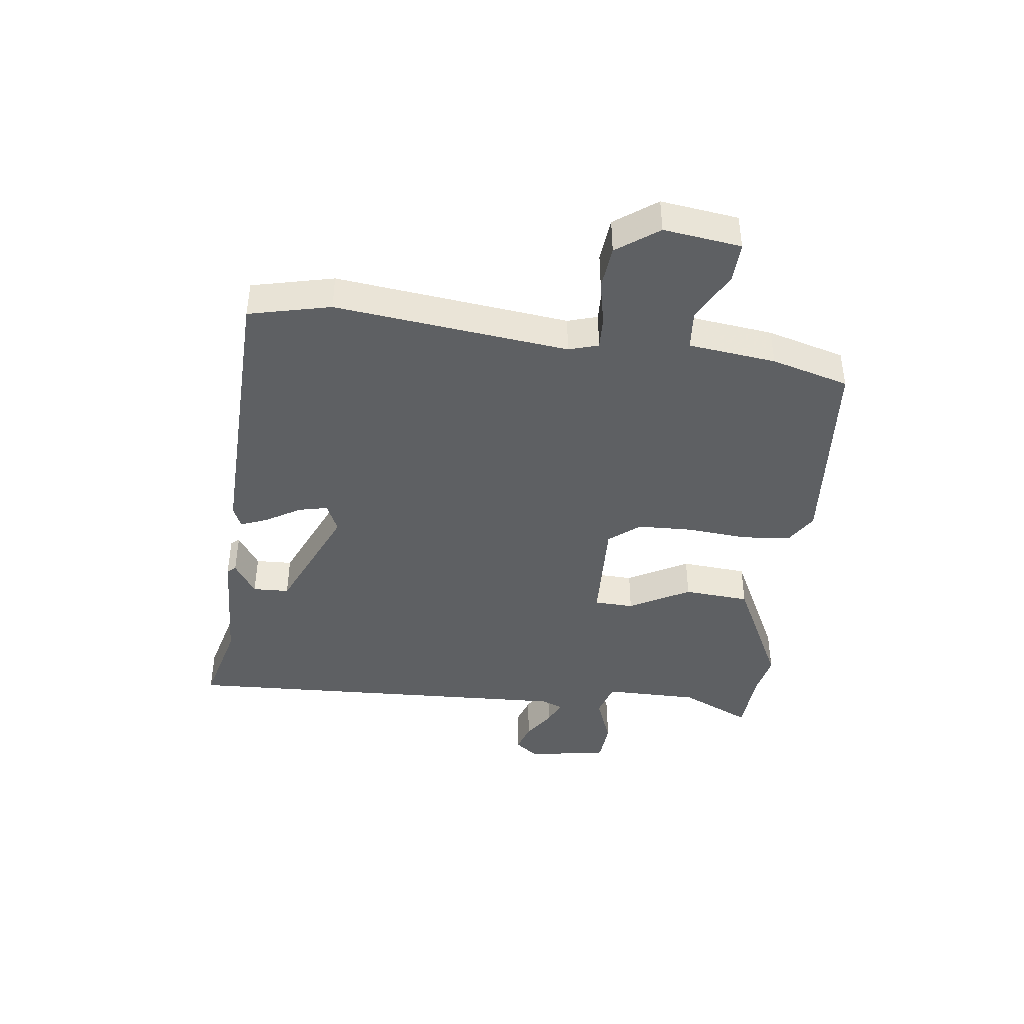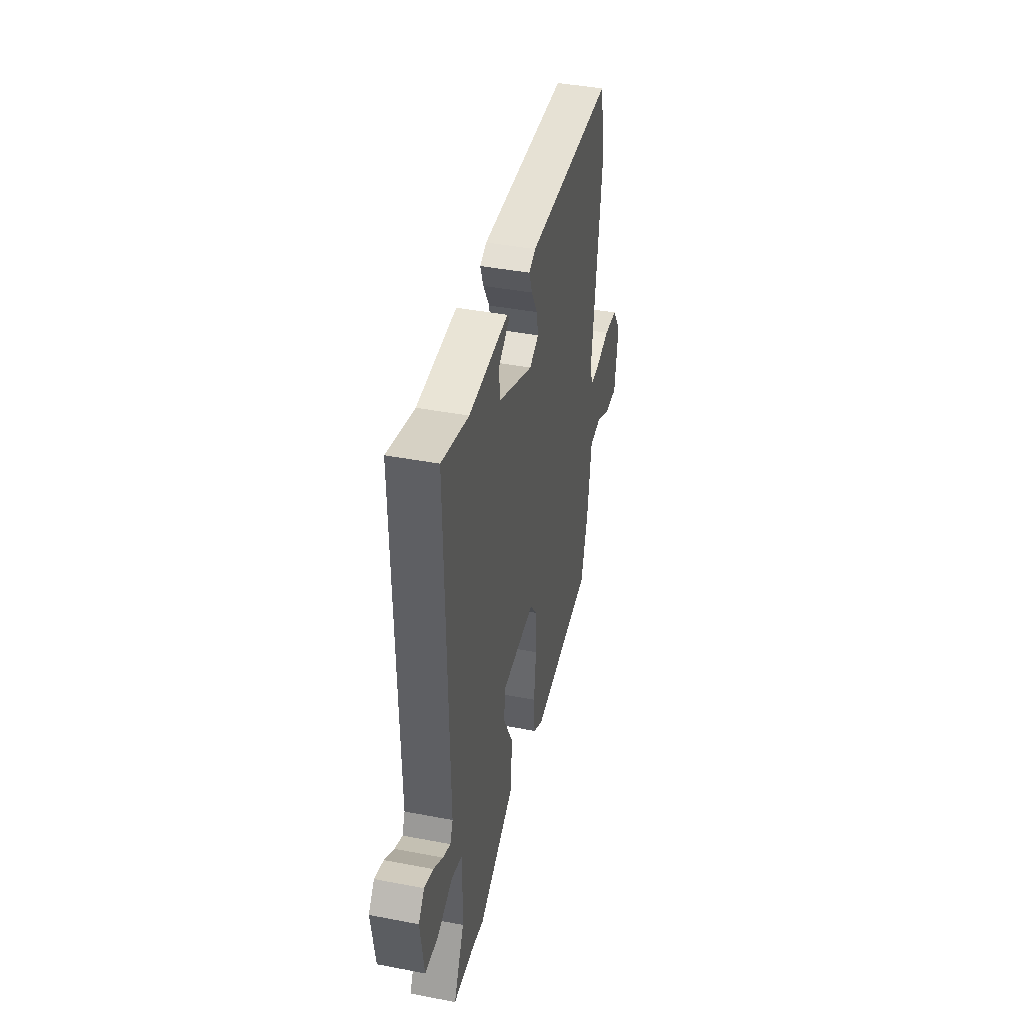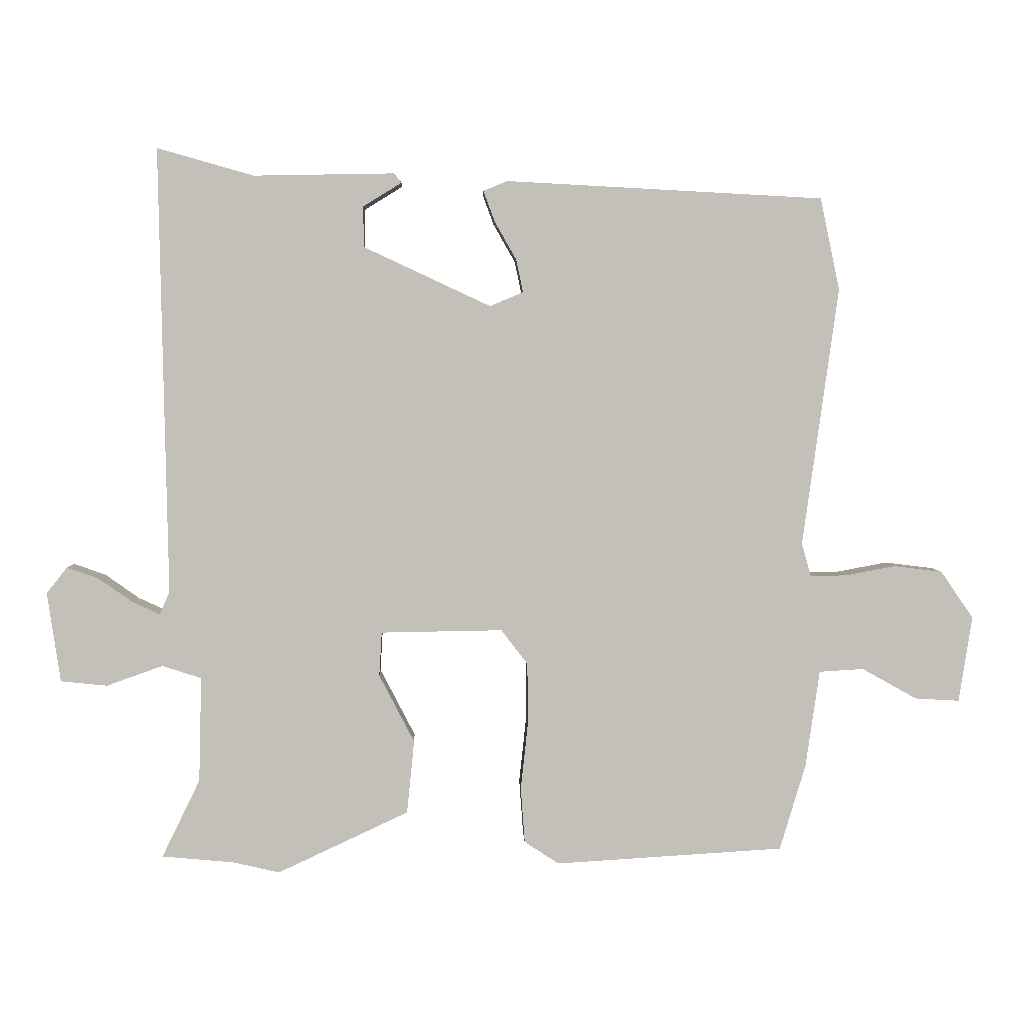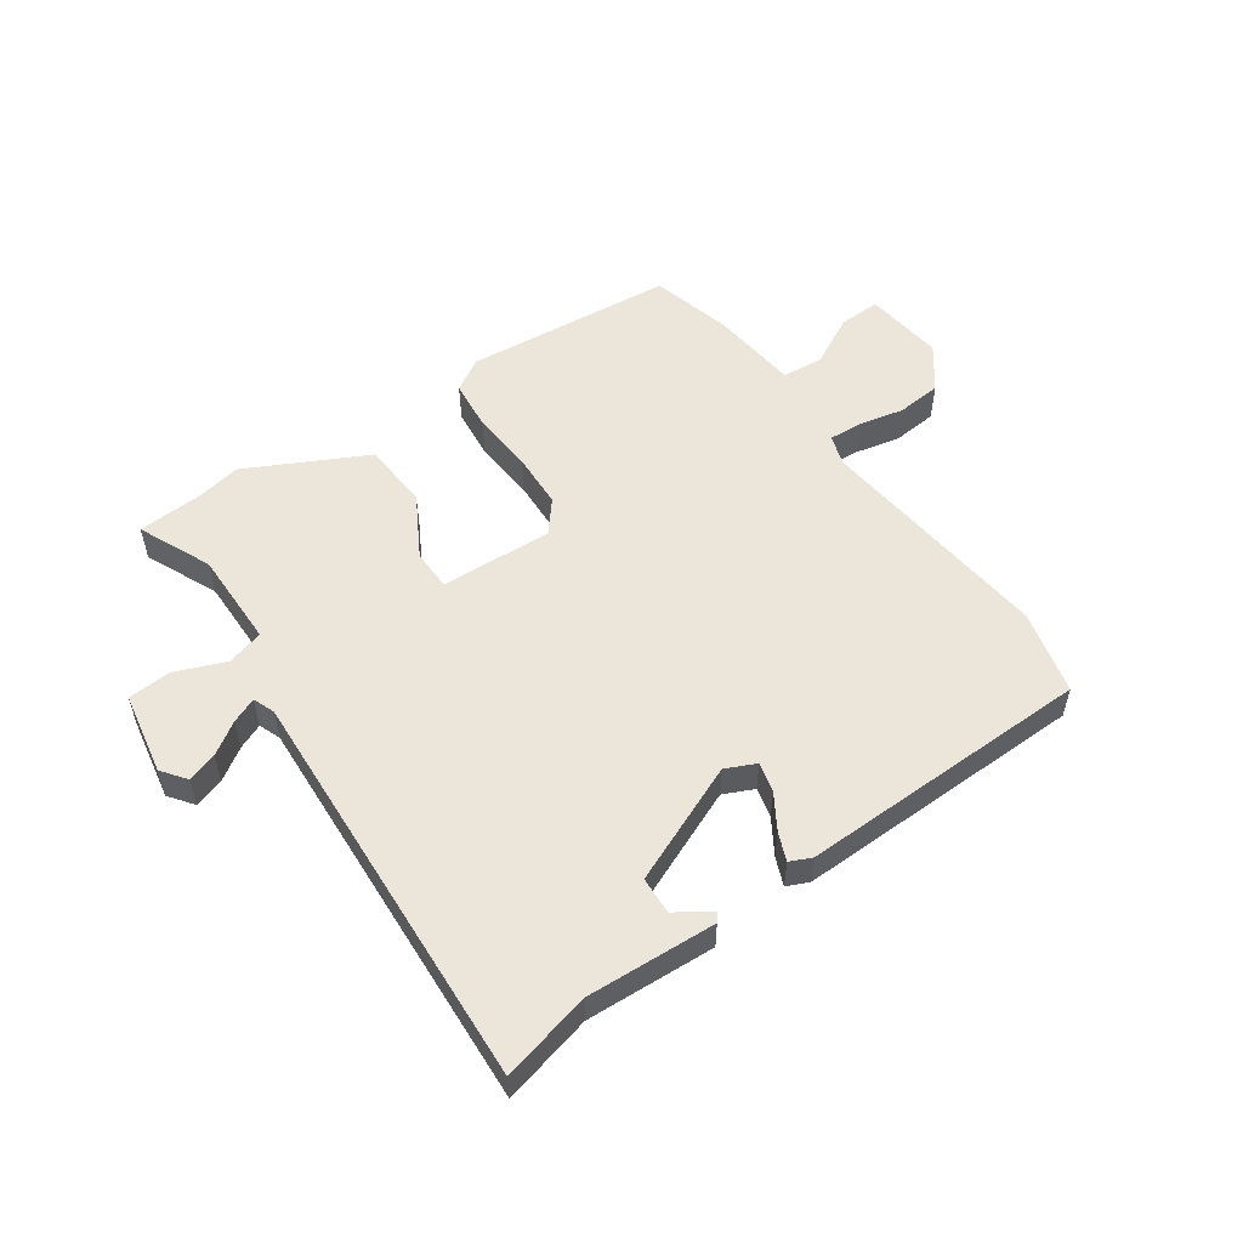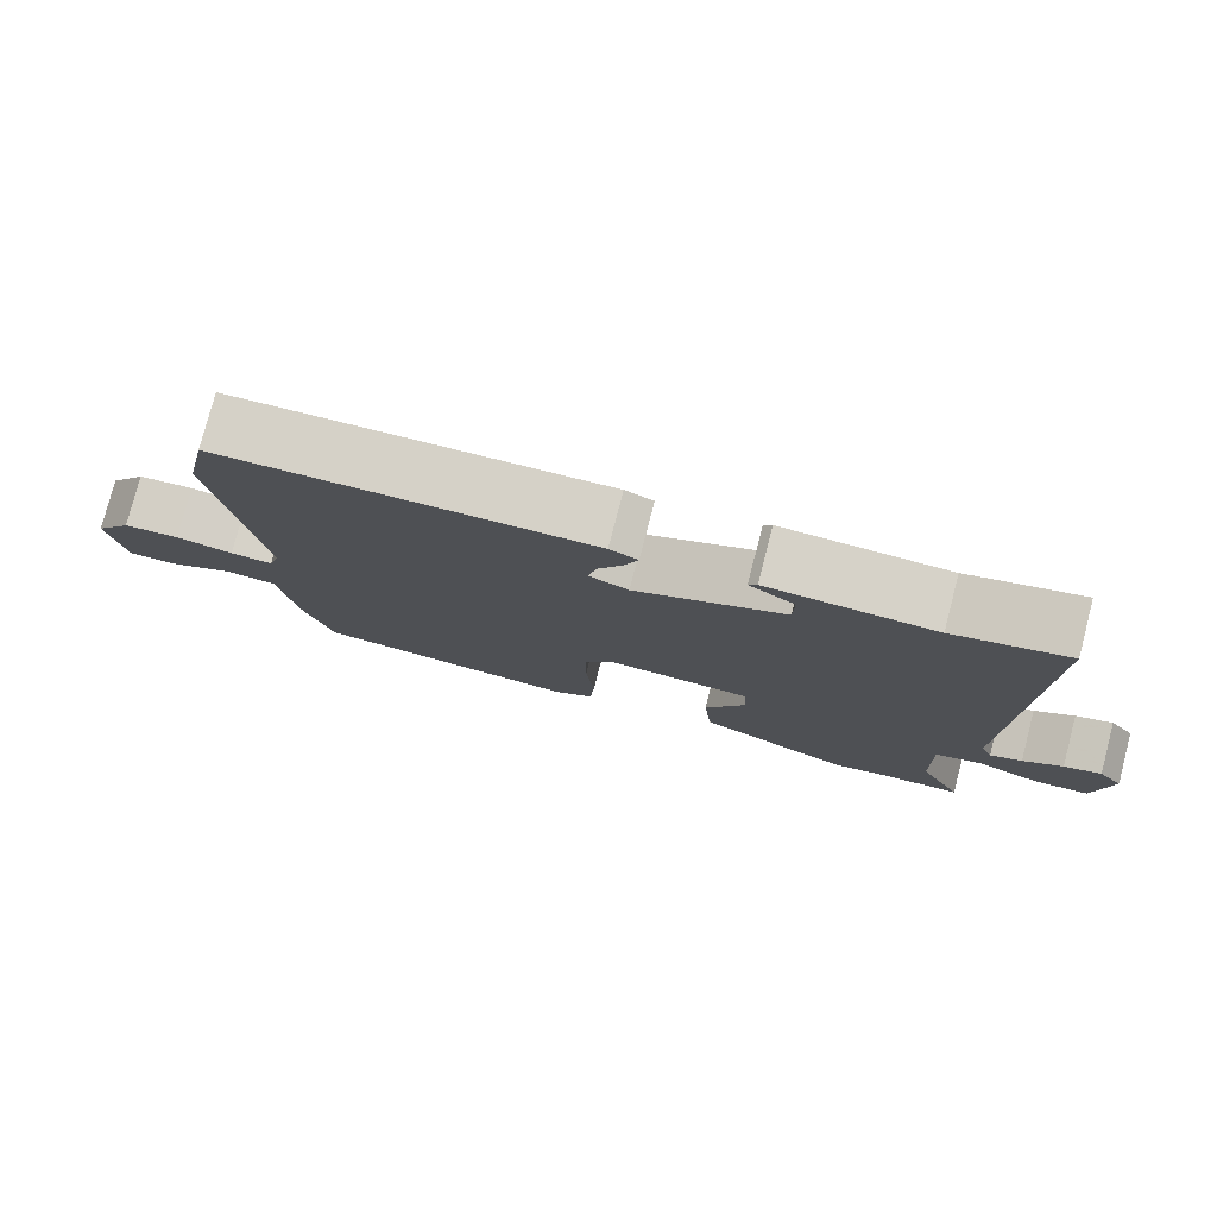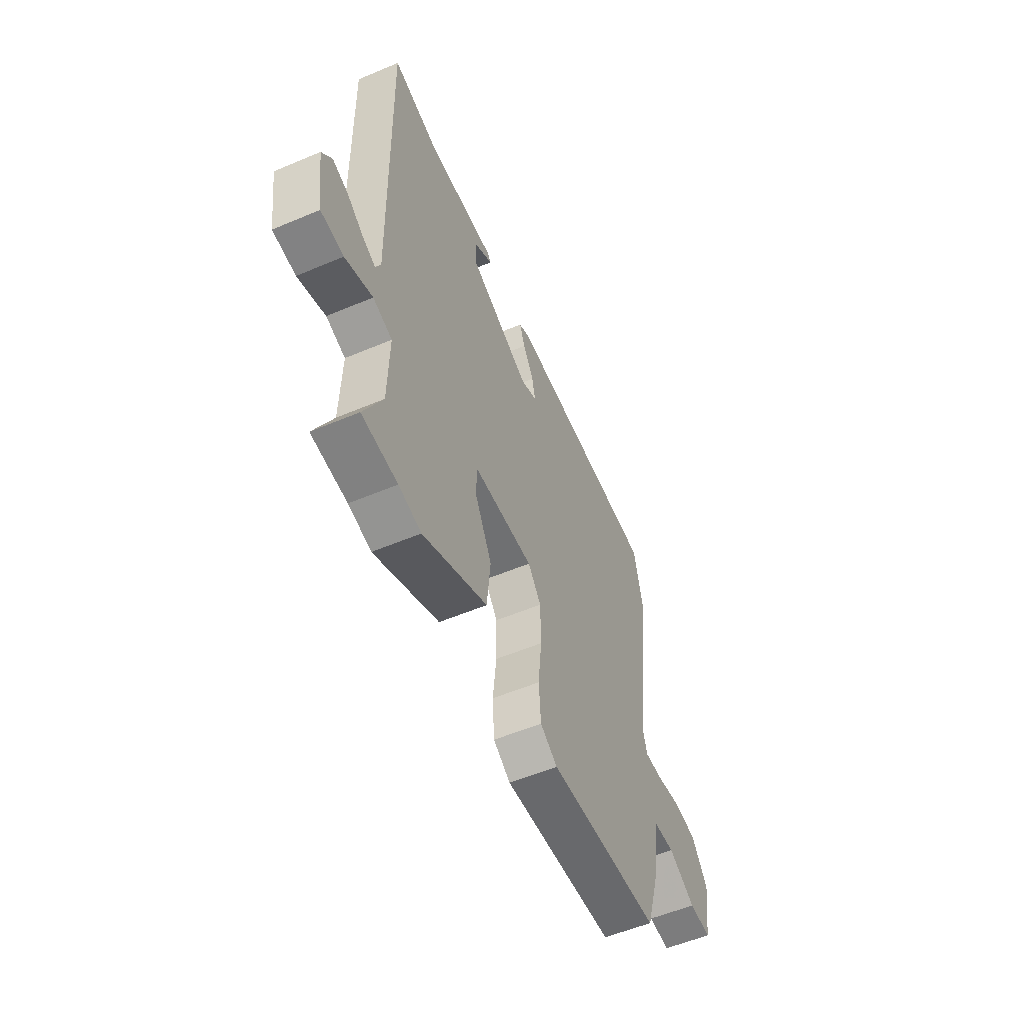
<metadata>
{"format":"obj","ext":"obj","renderer":"f3d","projection":"perspective","resolution":1024,"background":"white","views":[{"elev":-42.2,"azim":84.2,"up":"+Y"},{"elev":41.8,"azim":-77.0,"up":"+Z"},{"elev":3.3,"azim":-1.8,"up":"+Z"},{"elev":54.4,"azim":-33.0,"up":"+Y"},{"elev":78.4,"azim":-165.4,"up":"+Z"},{"elev":-55.8,"azim":-66.1,"up":"+Z"}]}
</metadata>
<code>
v -0.399 0.07 -0.509
v -0.508 0.07 -0.499
v -0.451 0.07 -0.382
v -0.447 0.07 -0.224
v -0.506 0.07 -0.205
v -0.59 0.07 -0.235
v -0.66 0.07 -0.228
v -0.68 0.07 -0.093
v -0.649 0.07 -0.054
v -0.601 0.07 -0.071
v -0.55 0.07 -0.107
v -0.509 0.07 -0.126
v -0.494 0.07 -0.091
v -0.507 0.07 0.58
v -0.362 0.07 0.539
v -0.15 0.07 0.543
v -0.139 0.07 0.529
v -0.197 0.07 0.493
v -0.196 0.07 0.432
v -0.005 0.07 0.343
v 0.045 0.07 0.364
v 0.035 0.07 0.413
v 0.002 0.07 0.471
v -0.015 0.07 0.517
v 0.021 0.07 0.532
v 0.499 0.07 0.507
v 0.528 0.07 0.369
v 0.474 0.07 -0.02
v 0.488 0.07 -0.07
v 0.543 0.07 -0.069
v 0.617 0.07 -0.055
v 0.69 0.07 -0.064
v 0.739 0.07 -0.135
v 0.719 0.07 -0.264
v 0.652 0.07 -0.26
v 0.57 0.07 -0.214
v 0.503 0.07 -0.218
v 0.482 0.07 -0.364
v 0.443 0.07 -0.493
v 0.1 0.07 -0.514
v 0.048 0.07 -0.48
v 0.042 0.07 -0.397
v 0.053 0.07 -0.295
v 0.052 0.07 -0.204
v 0.012 0.07 -0.152
v -0.171 0.07 -0.155
v -0.175 0.07 -0.221
v -0.122 0.07 -0.323
v -0.133 0.07 -0.433
v -0.33 0.07 -0.525
v -0.399 0 -0.509
v -0.508 0 -0.499
v -0.451 0 -0.382
v -0.447 0 -0.224
v -0.506 0 -0.205
v -0.59 0 -0.235
v -0.66 0 -0.228
v -0.68 0 -0.093
v -0.649 0 -0.054
v -0.601 0 -0.071
v -0.55 0 -0.107
v -0.509 0 -0.126
v -0.494 0 -0.091
v -0.507 0 0.58
v -0.362 0 0.539
v -0.15 0 0.543
v -0.139 0 0.529
v -0.197 0 0.493
v -0.196 0 0.432
v -0.005 0 0.343
v 0.045 0 0.364
v 0.035 0 0.413
v 0.002 0 0.471
v -0.015 0 0.517
v 0.021 0 0.532
v 0.499 0 0.507
v 0.528 0 0.369
v 0.474 0 -0.02
v 0.488 0 -0.07
v 0.543 0 -0.069
v 0.617 0 -0.055
v 0.69 0 -0.064
v 0.739 0 -0.135
v 0.719 0 -0.264
v 0.652 0 -0.26
v 0.57 0 -0.214
v 0.503 0 -0.218
v 0.482 0 -0.364
v 0.443 0 -0.493
v 0.1 0 -0.514
v 0.048 0 -0.48
v 0.042 0 -0.397
v 0.053 0 -0.295
v 0.052 0 -0.204
v 0.012 0 -0.152
v -0.171 0 -0.155
v -0.175 0 -0.221
v -0.122 0 -0.323
v -0.133 0 -0.433
v -0.33 0 -0.525
f 49 50 1
f 48 49 1
f 47 48 1
f 1 2 3
f 47 1 3
f 46 47 3
f 41 42 43
f 40 41 43
f 39 40 43
f 38 39 43
f 37 38 43
f 37 43 44
f 36 37 44 45
f 34 35 36
f 33 34 36
f 32 33 36
f 31 32 36
f 30 31 36
f 29 30 36 45
f 26 27 28
f 25 26 28
f 24 25 28
f 23 24 28
f 22 23 28
f 21 22 28 29
f 29 45 46
f 21 29 46
f 20 21 46
f 15 16 17 18
f 15 18 19
f 13 14 15 19
f 19 20 46
f 13 19 46
f 12 13 46
f 9 10 11
f 8 9 11
f 7 8 11
f 6 7 11
f 5 6 11
f 4 5 11 12
f 46 3 4
f 4 12 46
f 51 100 99
f 51 99 98
f 51 98 97
f 53 52 51
f 53 51 97
f 53 97 96
f 93 92 91
f 93 91 90
f 93 90 89
f 93 89 88
f 93 88 87
f 94 93 87
f 95 94 87 86
f 86 85 84
f 86 84 83
f 86 83 82
f 86 82 81
f 86 81 80
f 95 86 80 79
f 78 77 76
f 78 76 75
f 78 75 74
f 78 74 73
f 78 73 72
f 79 78 72 71
f 96 95 79
f 96 79 71
f 96 71 70
f 68 67 66 65
f 69 68 65
f 69 65 64 63
f 96 70 69
f 96 69 63
f 96 63 62
f 61 60 59
f 61 59 58
f 61 58 57
f 61 57 56
f 61 56 55
f 62 61 55 54
f 54 53 96
f 96 62 54
f 1 51 52 2
f 2 52 53 3
f 3 53 54 4
f 4 54 55 5
f 5 55 56 6
f 6 56 57 7
f 7 57 58 8
f 8 58 59 9
f 9 59 60 10
f 10 60 61 11
f 11 61 62 12
f 12 62 63 13
f 13 63 64 14
f 14 64 65 15
f 15 65 66 16
f 16 66 67 17
f 17 67 68 18
f 18 68 69 19
f 19 69 70 20
f 20 70 71 21
f 21 71 72 22
f 22 72 73 23
f 23 73 74 24
f 24 74 75 25
f 25 75 76 26
f 26 76 77 27
f 27 77 78 28
f 28 78 79 29
f 29 79 80 30
f 30 80 81 31
f 31 81 82 32
f 32 82 83 33
f 33 83 84 34
f 34 84 85 35
f 35 85 86 36
f 36 86 87 37
f 37 87 88 38
f 38 88 89 39
f 39 89 90 40
f 40 90 91 41
f 41 91 92 42
f 42 92 93 43
f 43 93 94 44
f 44 94 95 45
f 45 95 96 46
f 46 96 97 47
f 47 97 98 48
f 48 98 99 49
f 49 99 100 50
f 50 100 51 1

</code>
